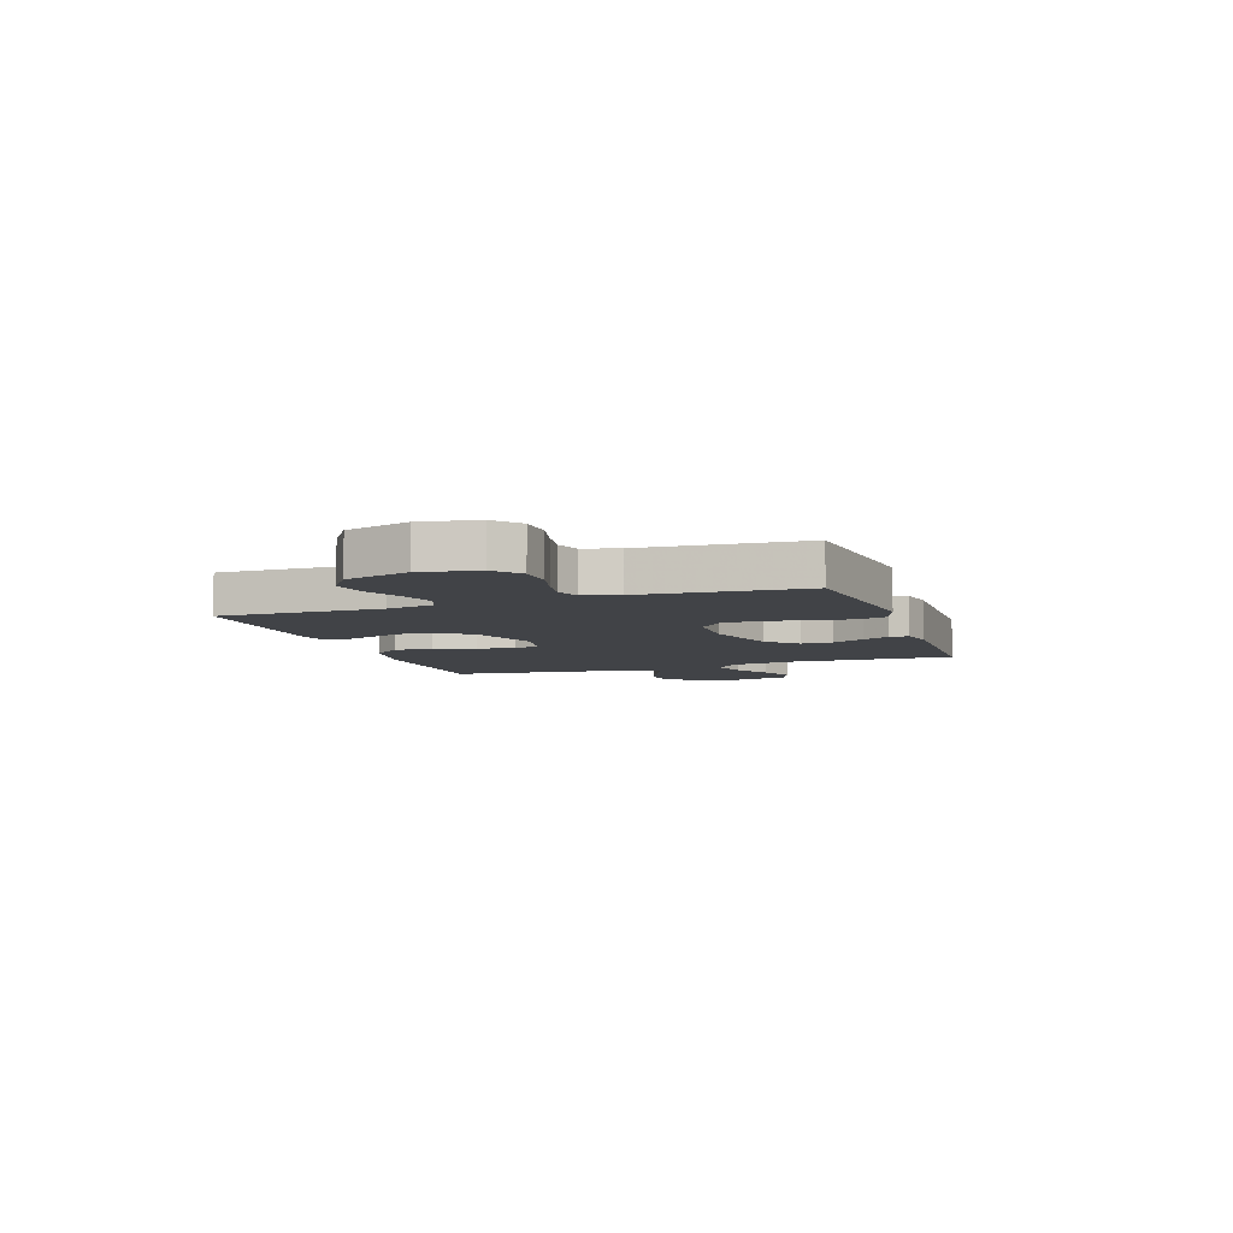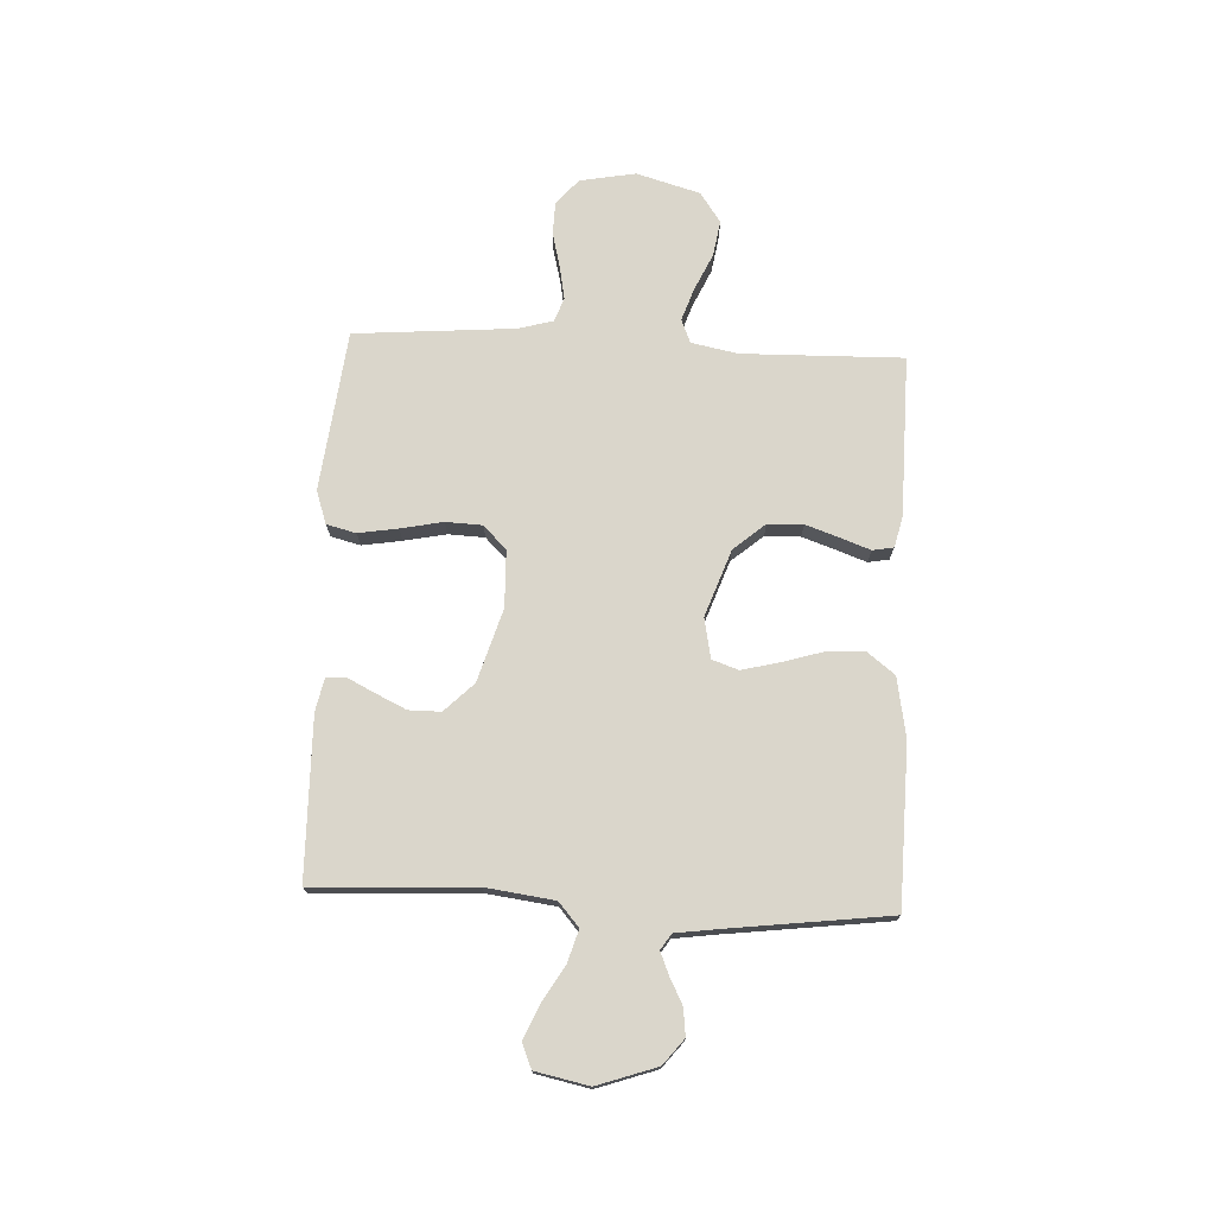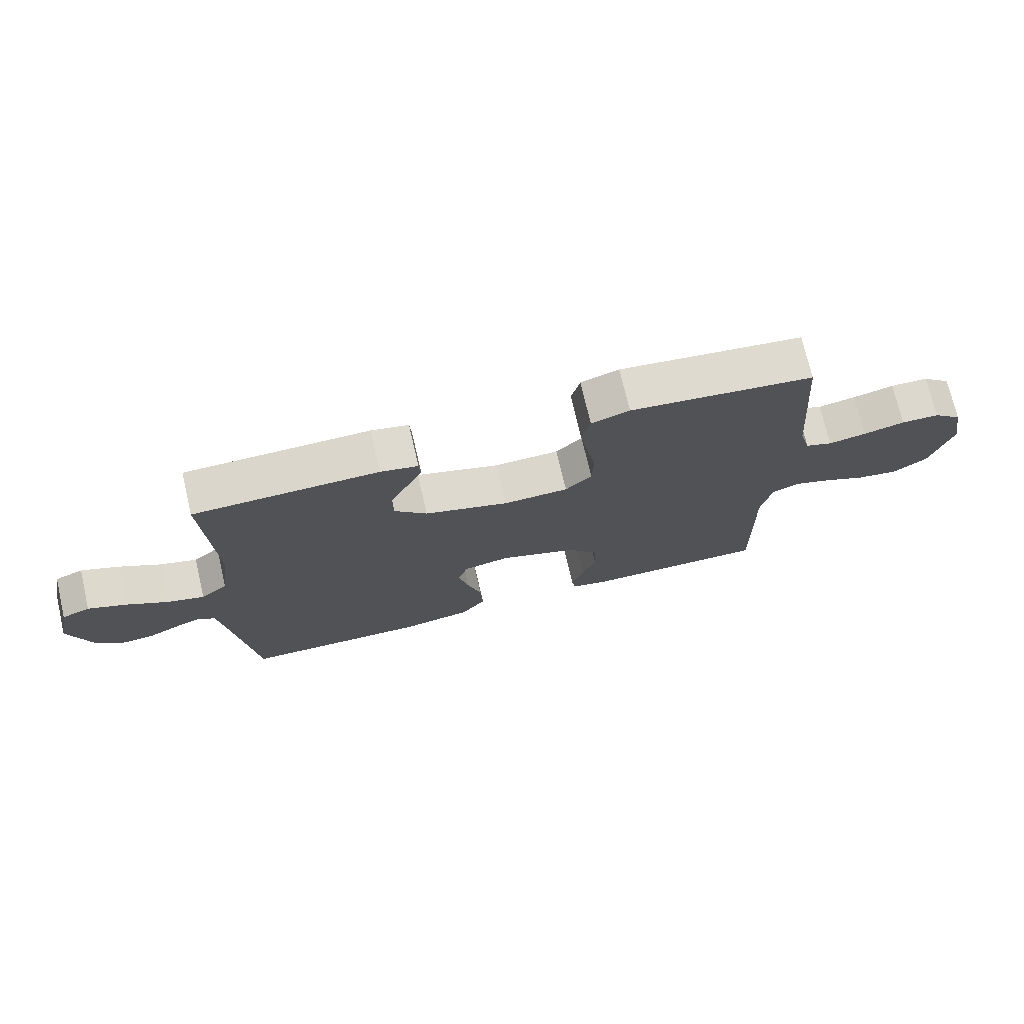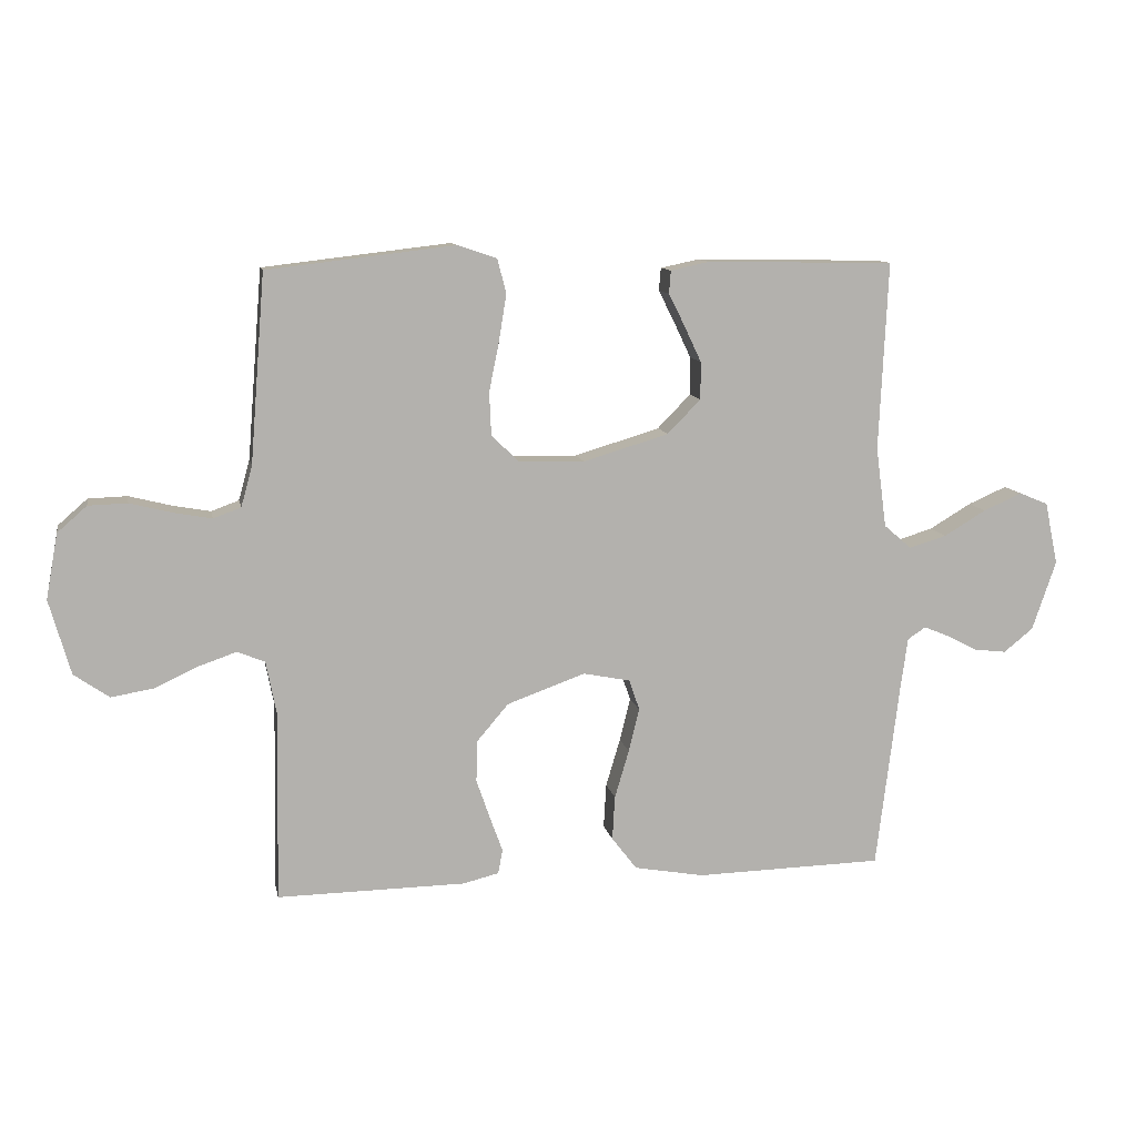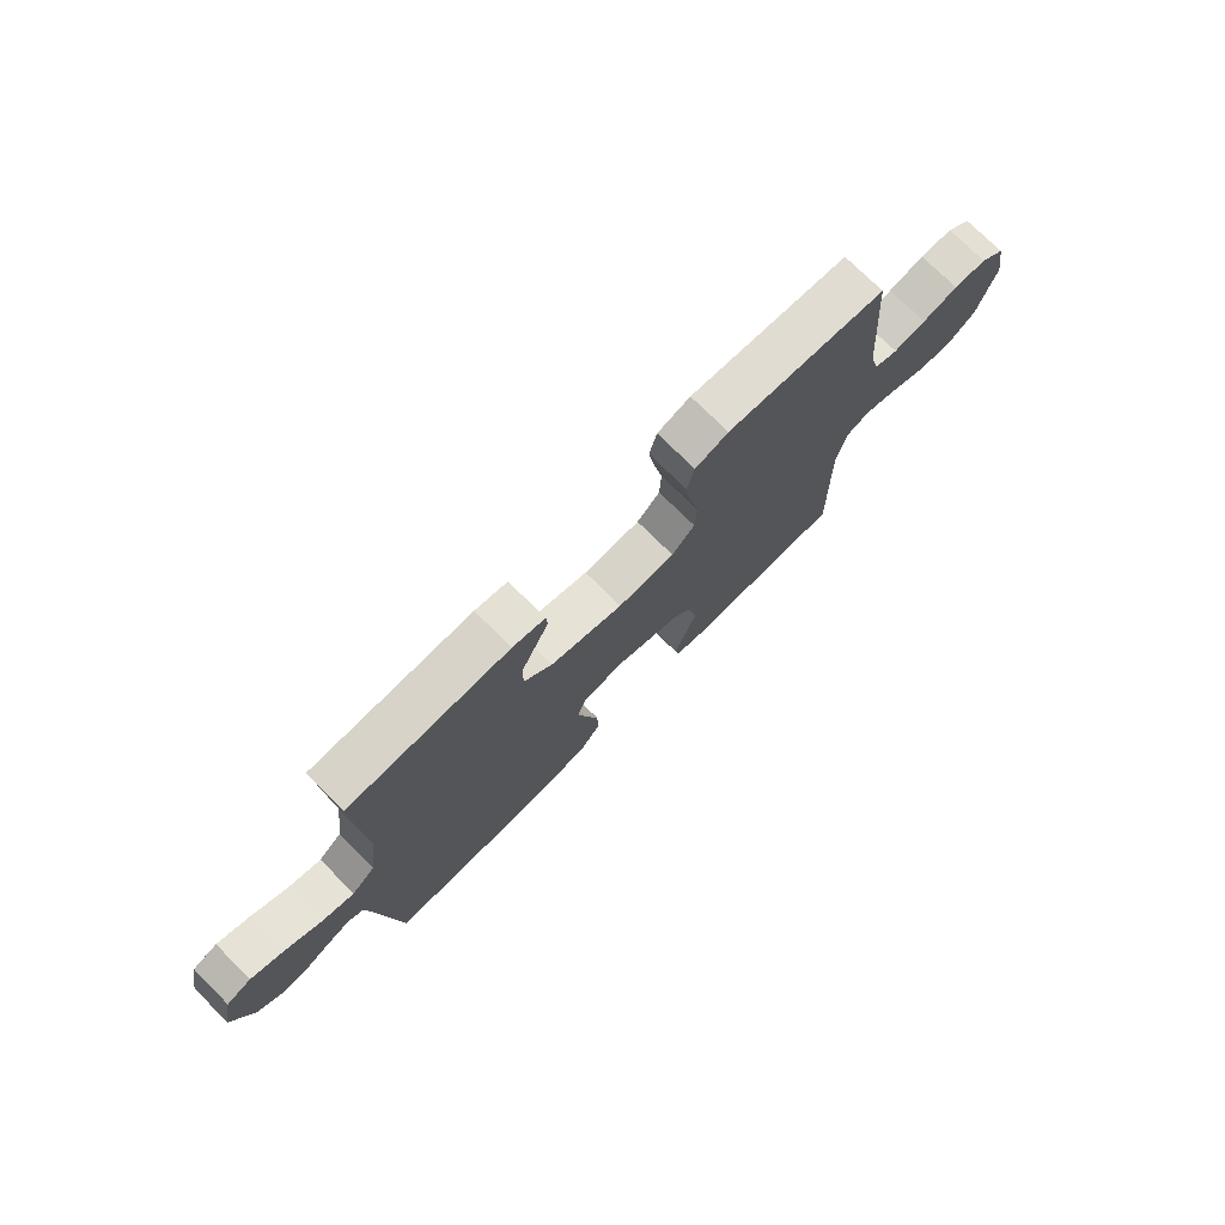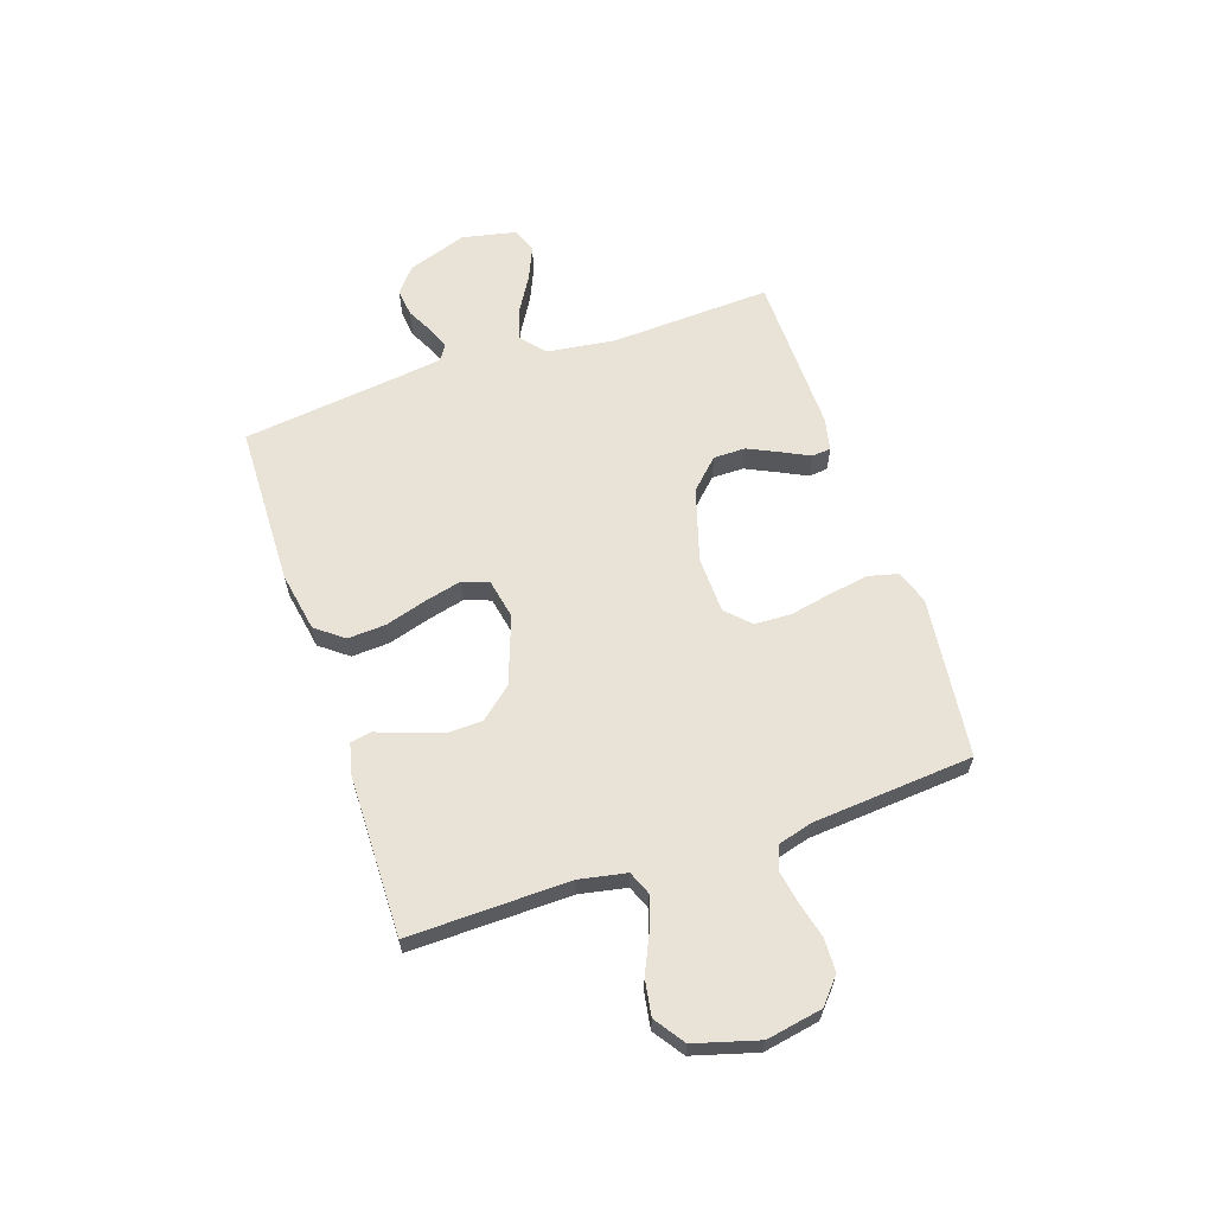
<metadata>
{"format":"obj","ext":"obj","renderer":"f3d","projection":"perspective","resolution":1024,"background":"white","views":[{"elev":-7.1,"azim":-70.9,"up":"+Y"},{"elev":73.9,"azim":92.7,"up":"+Y"},{"elev":73.1,"azim":166.9,"up":"+Z"},{"elev":10.8,"azim":-10.9,"up":"+Z"},{"elev":74.8,"azim":134.8,"up":"+Z"},{"elev":62.5,"azim":-108.6,"up":"+Y"}]}
</metadata>
<code>
v 0.5 0.07 -0.5
v 0.2 0.07 -0.507
v 0.088 0.07 -0.487
v 0.048 0.07 -0.435
v 0.052 0.07 -0.364
v 0.075 0.07 -0.287
v 0.092 0.07 -0.218
v 0.075 0.07 -0.169
v 0 0.07 -0.154
v -0.125 0.07 -0.199
v -0.175 0.07 -0.258
v -0.177 0.07 -0.324
v -0.155 0.07 -0.388
v -0.135 0.07 -0.443
v -0.142 0.07 -0.482
v -0.2 0.07 -0.496
v -0.5 0.07 -0.5
v -0.494 0.07 -0.2
v -0.511 0.07 -0.112
v -0.555 0.07 -0.094
v -0.616 0.07 -0.115
v -0.685 0.07 -0.147
v -0.752 0.07 -0.158
v -0.808 0.07 -0.119
v -0.842 0.07 0
v -0.823 0.07 0.104
v -0.776 0.07 0.145
v -0.714 0.07 0.147
v -0.647 0.07 0.13
v -0.586 0.07 0.119
v -0.542 0.07 0.135
v -0.524 0.07 0.2
v -0.5 0.07 0.5
v -0.2 0.07 0.535
v -0.138 0.07 0.514
v -0.124 0.07 0.459
v -0.136 0.07 0.385
v -0.152 0.07 0.306
v -0.149 0.07 0.238
v -0.106 0.07 0.195
v 0 0.07 0.192
v 0.136 0.07 0.233
v 0.189 0.07 0.287
v 0.189 0.07 0.347
v 0.161 0.07 0.406
v 0.136 0.07 0.456
v 0.139 0.07 0.492
v 0.2 0.07 0.505
v 0.5 0.07 0.5
v 0.486 0.07 0.2
v 0.503 0.07 0.072
v 0.547 0.07 0.034
v 0.607 0.07 0.052
v 0.674 0.07 0.092
v 0.736 0.07 0.119
v 0.782 0.07 0.1
v 0.803 0.07 0
v 0.765 0.07 -0.111
v 0.718 0.07 -0.149
v 0.667 0.07 -0.143
v 0.618 0.07 -0.118
v 0.577 0.07 -0.101
v 0.548 0.07 -0.12
v 0.537 0.07 -0.2
v 0.5 0 -0.5
v 0.2 0 -0.507
v 0.088 0 -0.487
v 0.048 0 -0.435
v 0.052 0 -0.364
v 0.075 0 -0.287
v 0.092 0 -0.218
v 0.075 0 -0.169
v 0 0 -0.154
v -0.125 0 -0.199
v -0.175 0 -0.258
v -0.177 0 -0.324
v -0.155 0 -0.388
v -0.135 0 -0.443
v -0.142 0 -0.482
v -0.2 0 -0.496
v -0.5 0 -0.5
v -0.494 0 -0.2
v -0.511 0 -0.112
v -0.555 0 -0.094
v -0.616 0 -0.115
v -0.685 0 -0.147
v -0.752 0 -0.158
v -0.808 0 -0.119
v -0.842 0 0
v -0.823 0 0.104
v -0.776 0 0.145
v -0.714 0 0.147
v -0.647 0 0.13
v -0.586 0 0.119
v -0.542 0 0.135
v -0.524 0 0.2
v -0.5 0 0.5
v -0.2 0 0.535
v -0.138 0 0.514
v -0.124 0 0.459
v -0.136 0 0.385
v -0.152 0 0.306
v -0.149 0 0.238
v -0.106 0 0.195
v 0 0 0.192
v 0.136 0 0.233
v 0.189 0 0.287
v 0.189 0 0.347
v 0.161 0 0.406
v 0.136 0 0.456
v 0.139 0 0.492
v 0.2 0 0.505
v 0.5 0 0.5
v 0.486 0 0.2
v 0.503 0 0.072
v 0.547 0 0.034
v 0.607 0 0.052
v 0.674 0 0.092
v 0.736 0 0.119
v 0.782 0 0.1
v 0.803 0 0
v 0.765 0 -0.111
v 0.718 0 -0.149
v 0.667 0 -0.143
v 0.618 0 -0.118
v 0.577 0 -0.101
v 0.548 0 -0.12
v 0.537 0 -0.2
f 59 60 61
f 58 59 61
f 57 58 61
f 56 57 61
f 55 56 61
f 54 55 61
f 53 54 61
f 52 53 61 62
f 51 52 62 63
f 48 49 50
f 47 48 50
f 46 47 50
f 45 46 50
f 44 45 50 51
f 51 63 64
f 44 51 64
f 43 44 64
f 36 37 38
f 35 36 38
f 34 35 38
f 33 34 38
f 32 33 38
f 31 32 38 39
f 30 31 39 40
f 27 28 29
f 26 27 29
f 25 26 29
f 24 25 29
f 23 24 29
f 22 23 29
f 21 22 29
f 20 21 29 30
f 30 40 41
f 20 30 41
f 19 20 41
f 16 17 18
f 15 16 18
f 14 15 18
f 13 14 18
f 12 13 18 19
f 4 5 6
f 3 4 6
f 2 3 6
f 1 2 6
f 64 1 6
f 64 6 7
f 64 7 8
f 43 64 8
f 42 43 8
f 41 42 8 9
f 19 41 9 10
f 11 12 19
f 10 11 19
f 125 124 123
f 125 123 122
f 125 122 121
f 125 121 120
f 125 120 119
f 125 119 118
f 125 118 117
f 126 125 117 116
f 127 126 116 115
f 114 113 112
f 114 112 111
f 114 111 110
f 114 110 109
f 115 114 109 108
f 128 127 115
f 128 115 108
f 128 108 107
f 102 101 100
f 102 100 99
f 102 99 98
f 102 98 97
f 102 97 96
f 103 102 96 95
f 104 103 95 94
f 93 92 91
f 93 91 90
f 93 90 89
f 93 89 88
f 93 88 87
f 93 87 86
f 93 86 85
f 94 93 85 84
f 105 104 94
f 105 94 84
f 105 84 83
f 82 81 80
f 82 80 79
f 82 79 78
f 82 78 77
f 83 82 77 76
f 70 69 68
f 70 68 67
f 70 67 66
f 70 66 65
f 70 65 128
f 71 70 128
f 72 71 128
f 72 128 107
f 72 107 106
f 73 72 106 105
f 74 73 105 83
f 83 76 75
f 83 75 74
f 1 65 66 2
f 2 66 67 3
f 3 67 68 4
f 4 68 69 5
f 5 69 70 6
f 6 70 71 7
f 7 71 72 8
f 8 72 73 9
f 9 73 74 10
f 10 74 75 11
f 11 75 76 12
f 12 76 77 13
f 13 77 78 14
f 14 78 79 15
f 15 79 80 16
f 16 80 81 17
f 17 81 82 18
f 18 82 83 19
f 19 83 84 20
f 20 84 85 21
f 21 85 86 22
f 22 86 87 23
f 23 87 88 24
f 24 88 89 25
f 25 89 90 26
f 26 90 91 27
f 27 91 92 28
f 28 92 93 29
f 29 93 94 30
f 30 94 95 31
f 31 95 96 32
f 32 96 97 33
f 33 97 98 34
f 34 98 99 35
f 35 99 100 36
f 36 100 101 37
f 37 101 102 38
f 38 102 103 39
f 39 103 104 40
f 40 104 105 41
f 41 105 106 42
f 42 106 107 43
f 43 107 108 44
f 44 108 109 45
f 45 109 110 46
f 46 110 111 47
f 47 111 112 48
f 48 112 113 49
f 49 113 114 50
f 50 114 115 51
f 51 115 116 52
f 52 116 117 53
f 53 117 118 54
f 54 118 119 55
f 55 119 120 56
f 56 120 121 57
f 57 121 122 58
f 58 122 123 59
f 59 123 124 60
f 60 124 125 61
f 61 125 126 62
f 62 126 127 63
f 63 127 128 64
f 64 128 65 1

</code>
